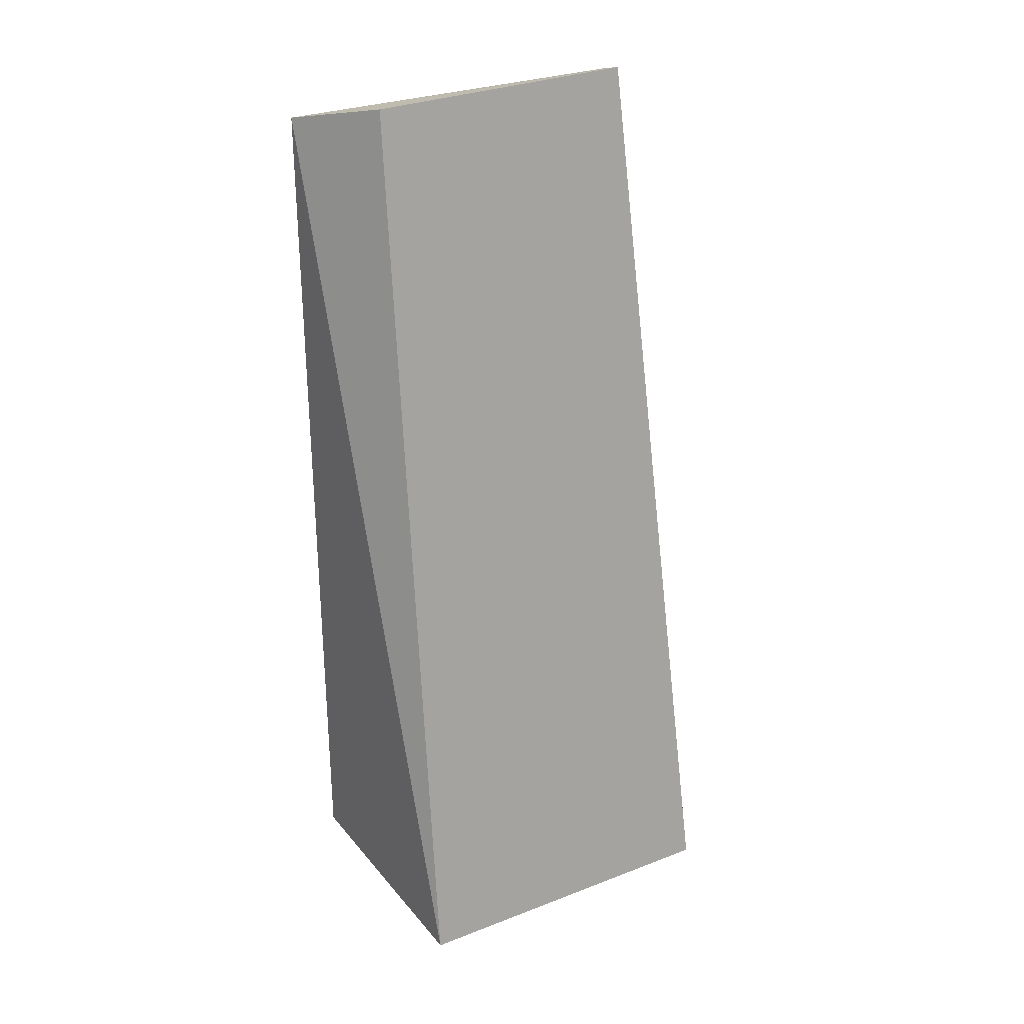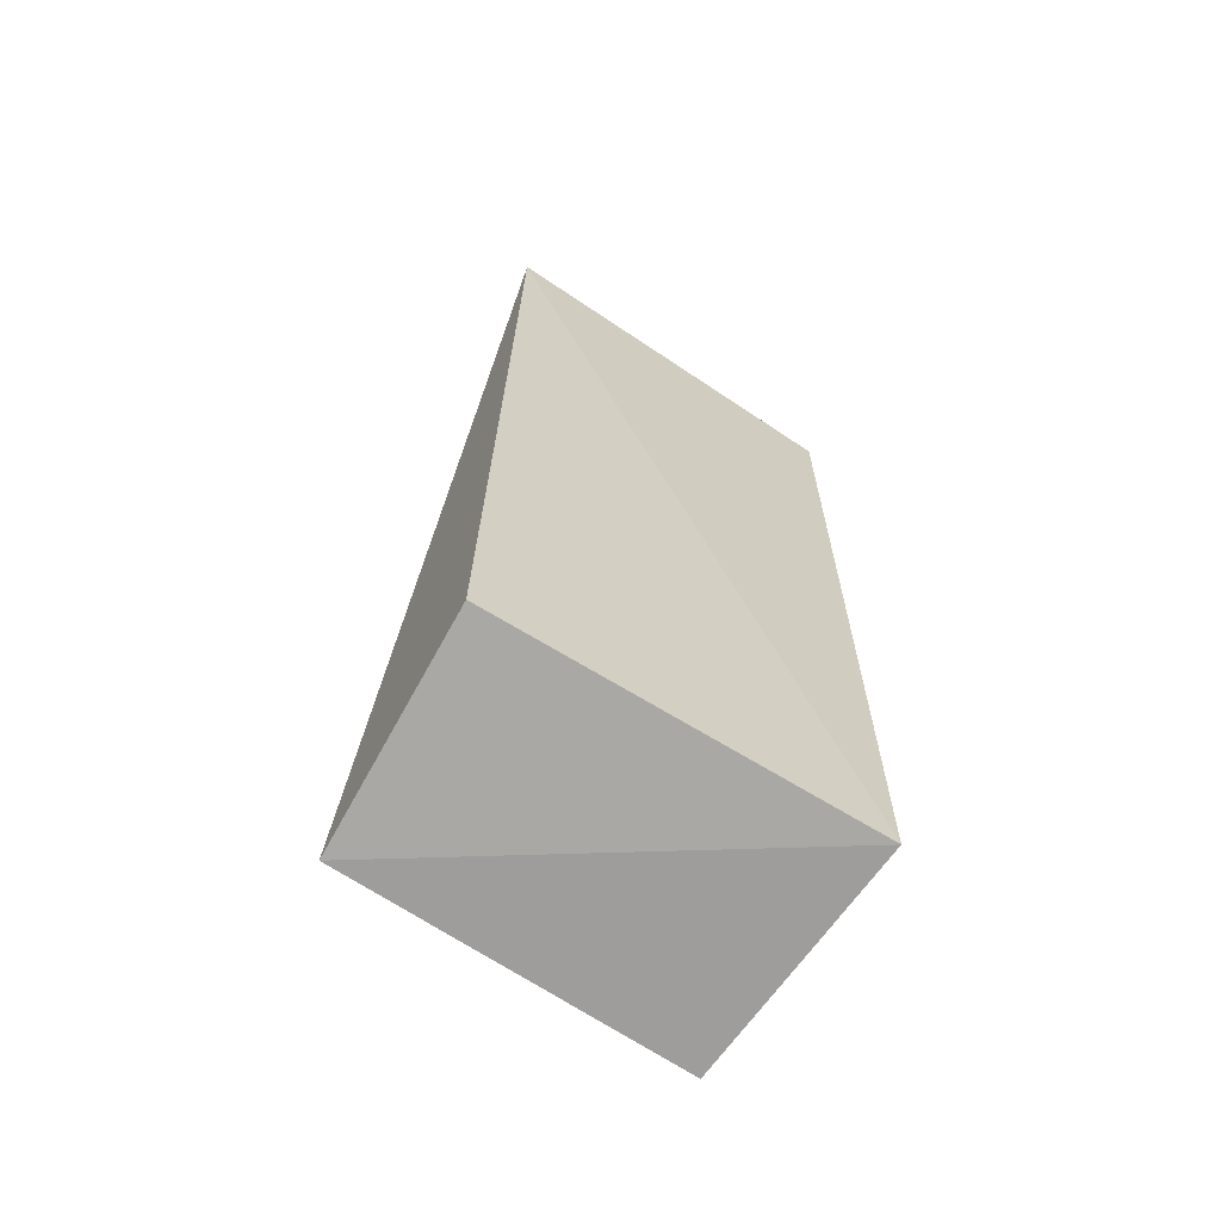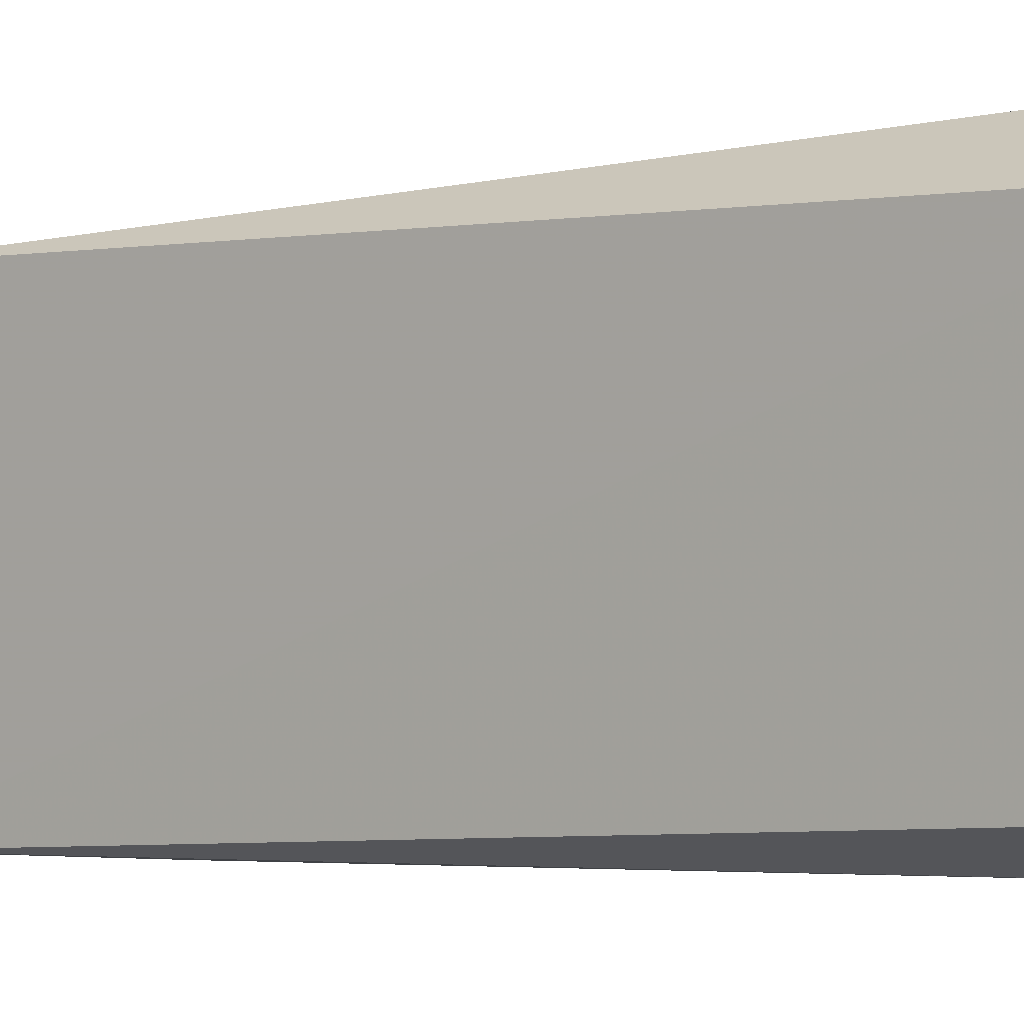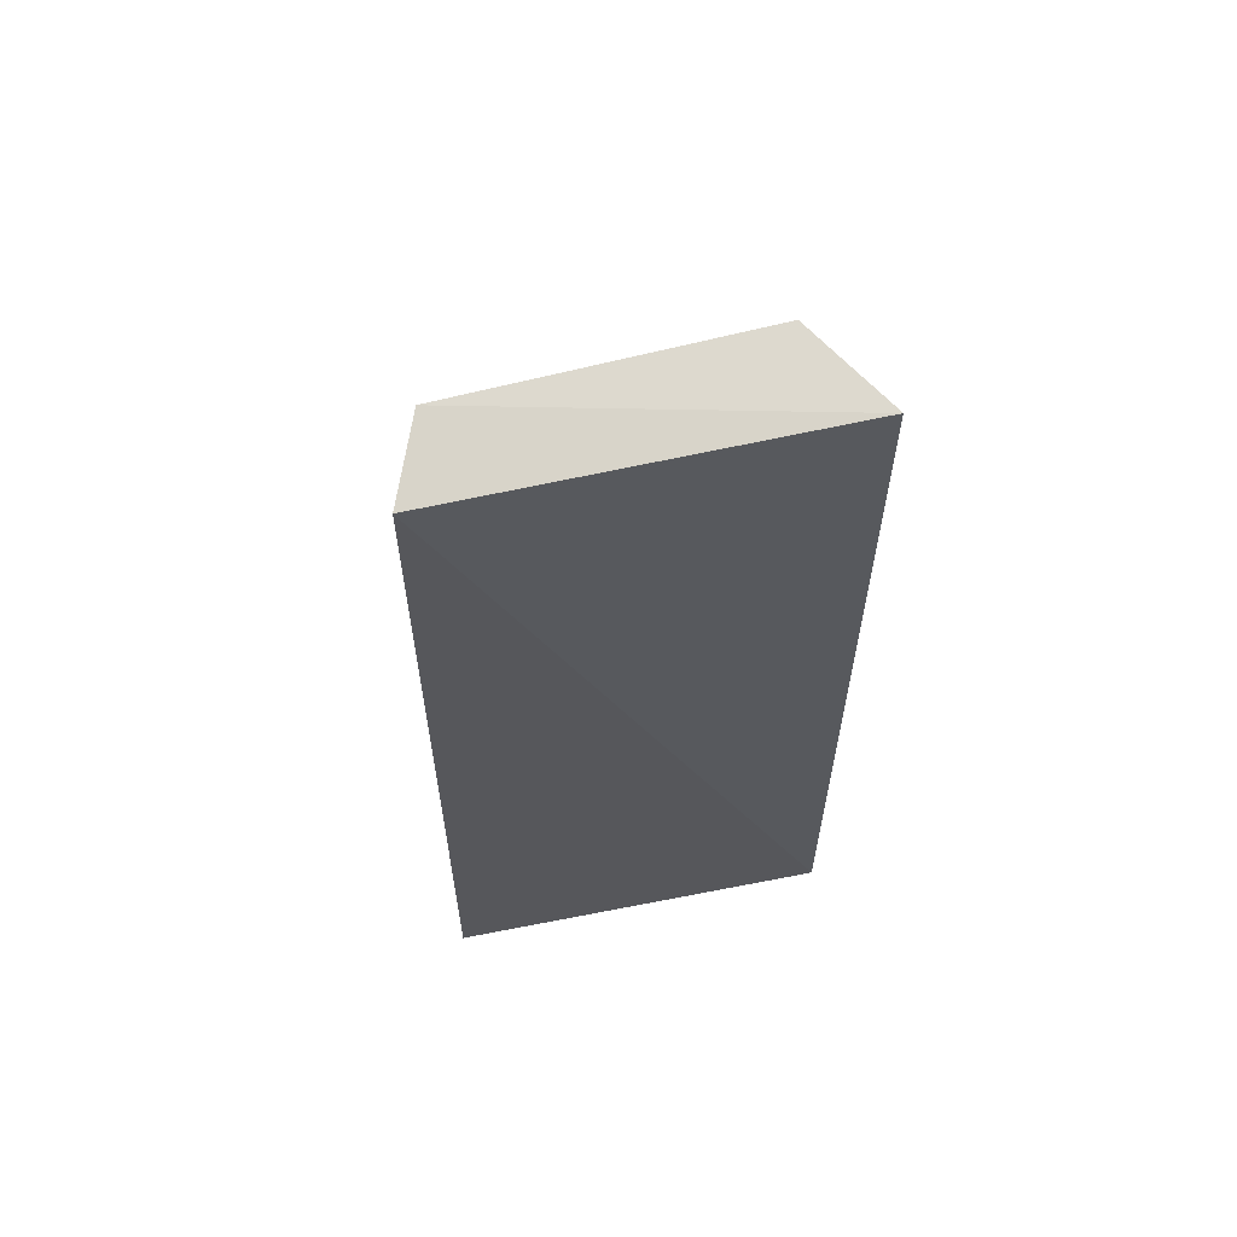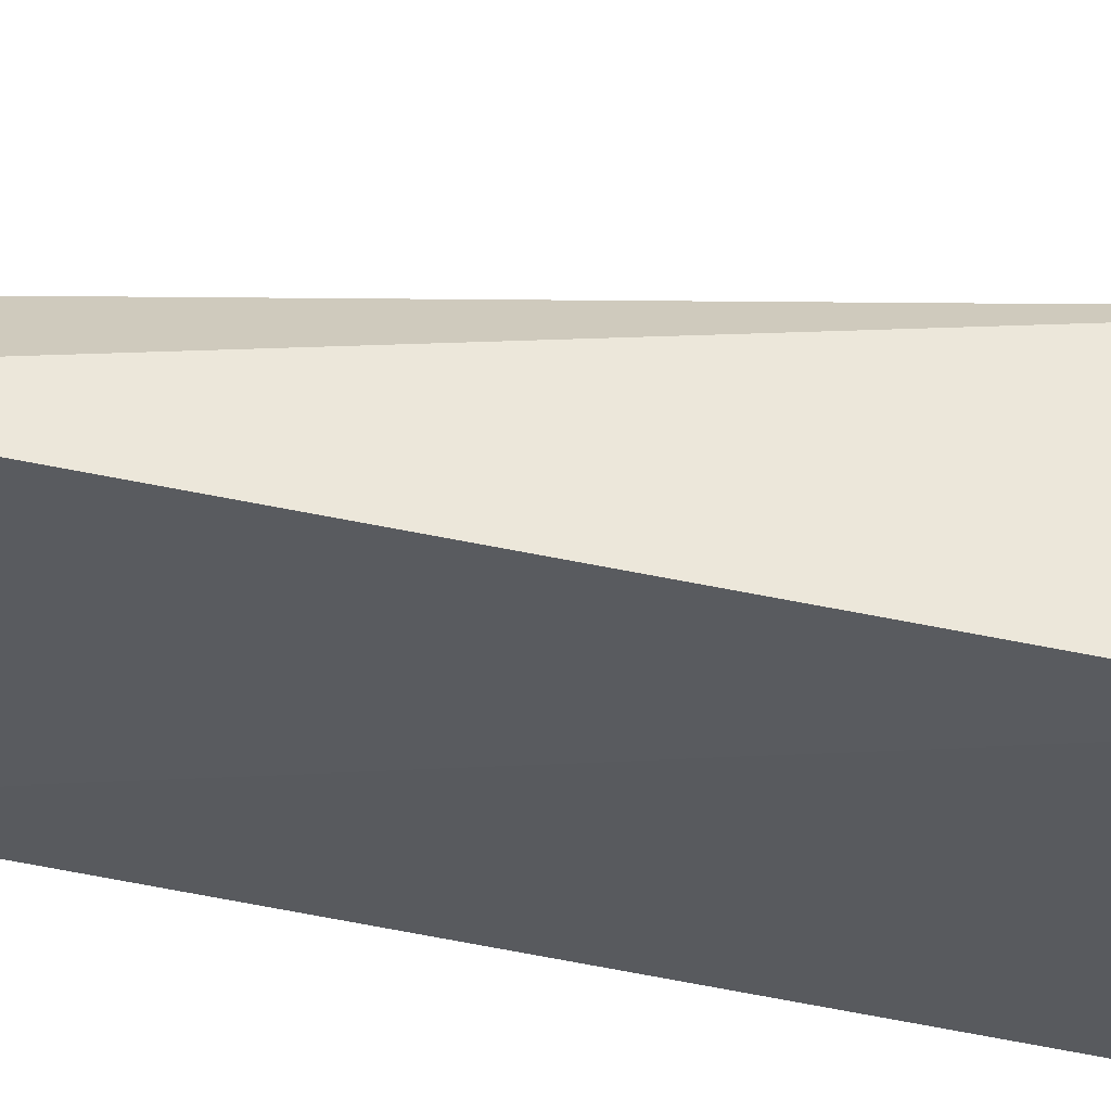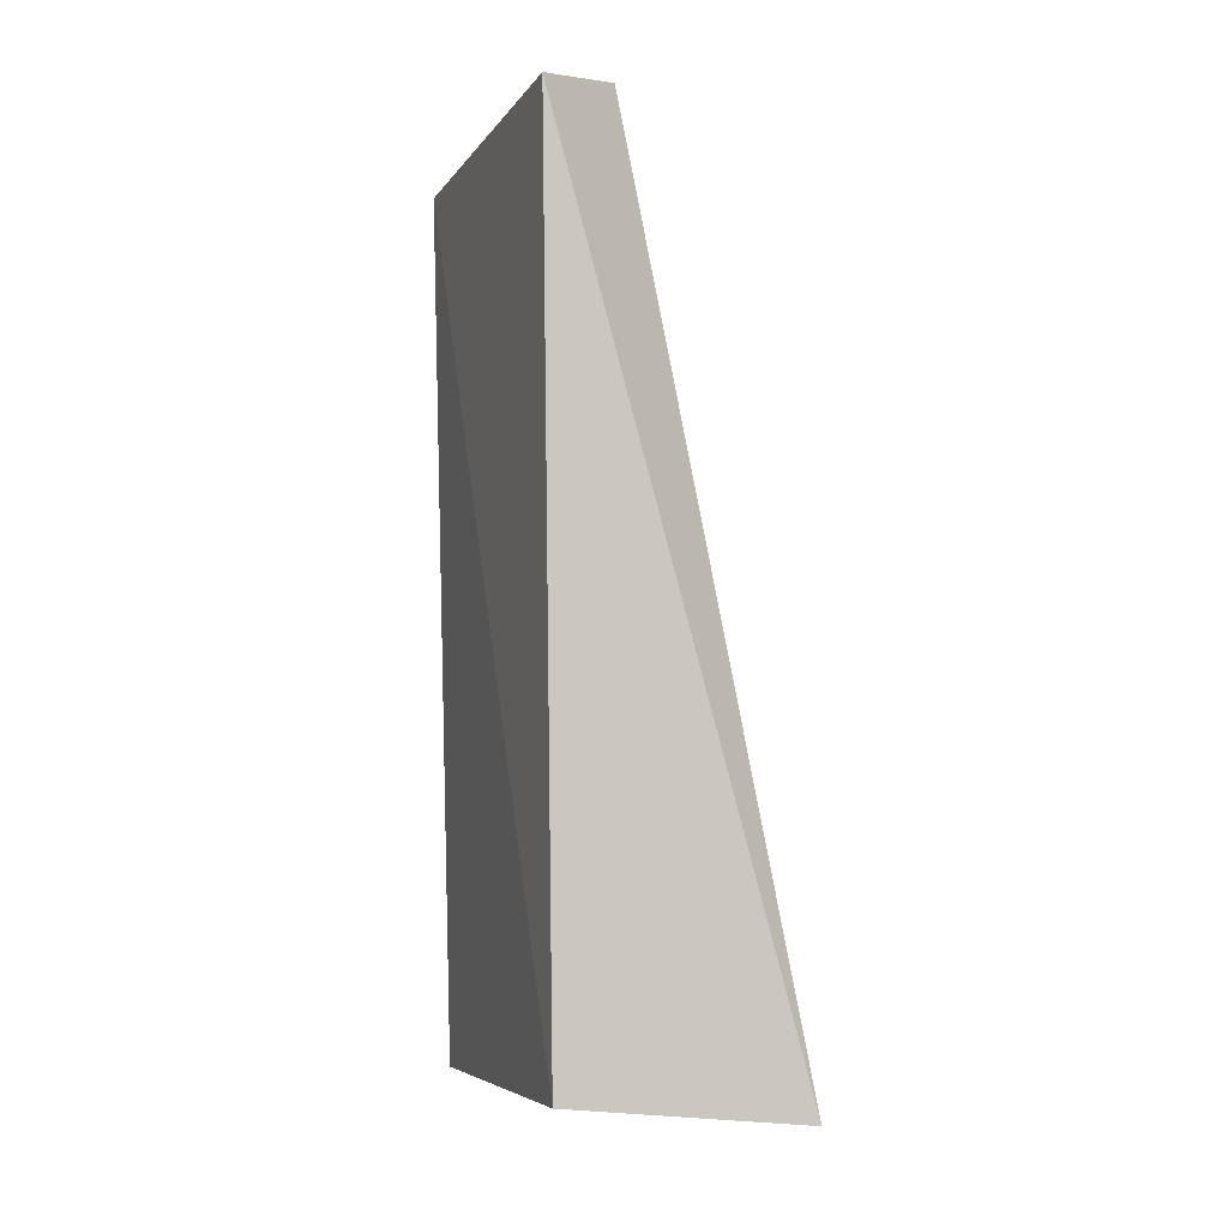
<metadata>
{"format":"obj","ext":"obj","renderer":"f3d","projection":"perspective","resolution":1024,"background":"white","views":[{"elev":28.0,"azim":61.3,"up":"+Y"},{"elev":-66.6,"azim":-121.9,"up":"+Y"},{"elev":-4.2,"azim":139.2,"up":"+Z"},{"elev":60.1,"azim":-101.4,"up":"+Y"},{"elev":58.3,"azim":-77.1,"up":"+Z"},{"elev":-6.6,"azim":-16.9,"up":"+Y"}]}
</metadata>
<code>
v 0.02819 -0.4483 0.008709
v 0.02709 -0.4489 -0.009548
v 0.01917 -0.4004 0.006665
v 0.01483 -0.4015 0.009814
v 0.01541 -0.447 0.009954
v 0.01412 -0.4014 -0.009954
v 0.01802 -0.4003 -0.008393
v 0.01541 -0.447 -0.009954
f 1 2 3
f 1 3 4
f 5 2 1
f 5 1 4
f 6 5 4
f 7 3 2
f 7 2 6
f 7 6 4
f 7 4 3
f 8 6 2
f 8 2 5
f 8 5 6

</code>
